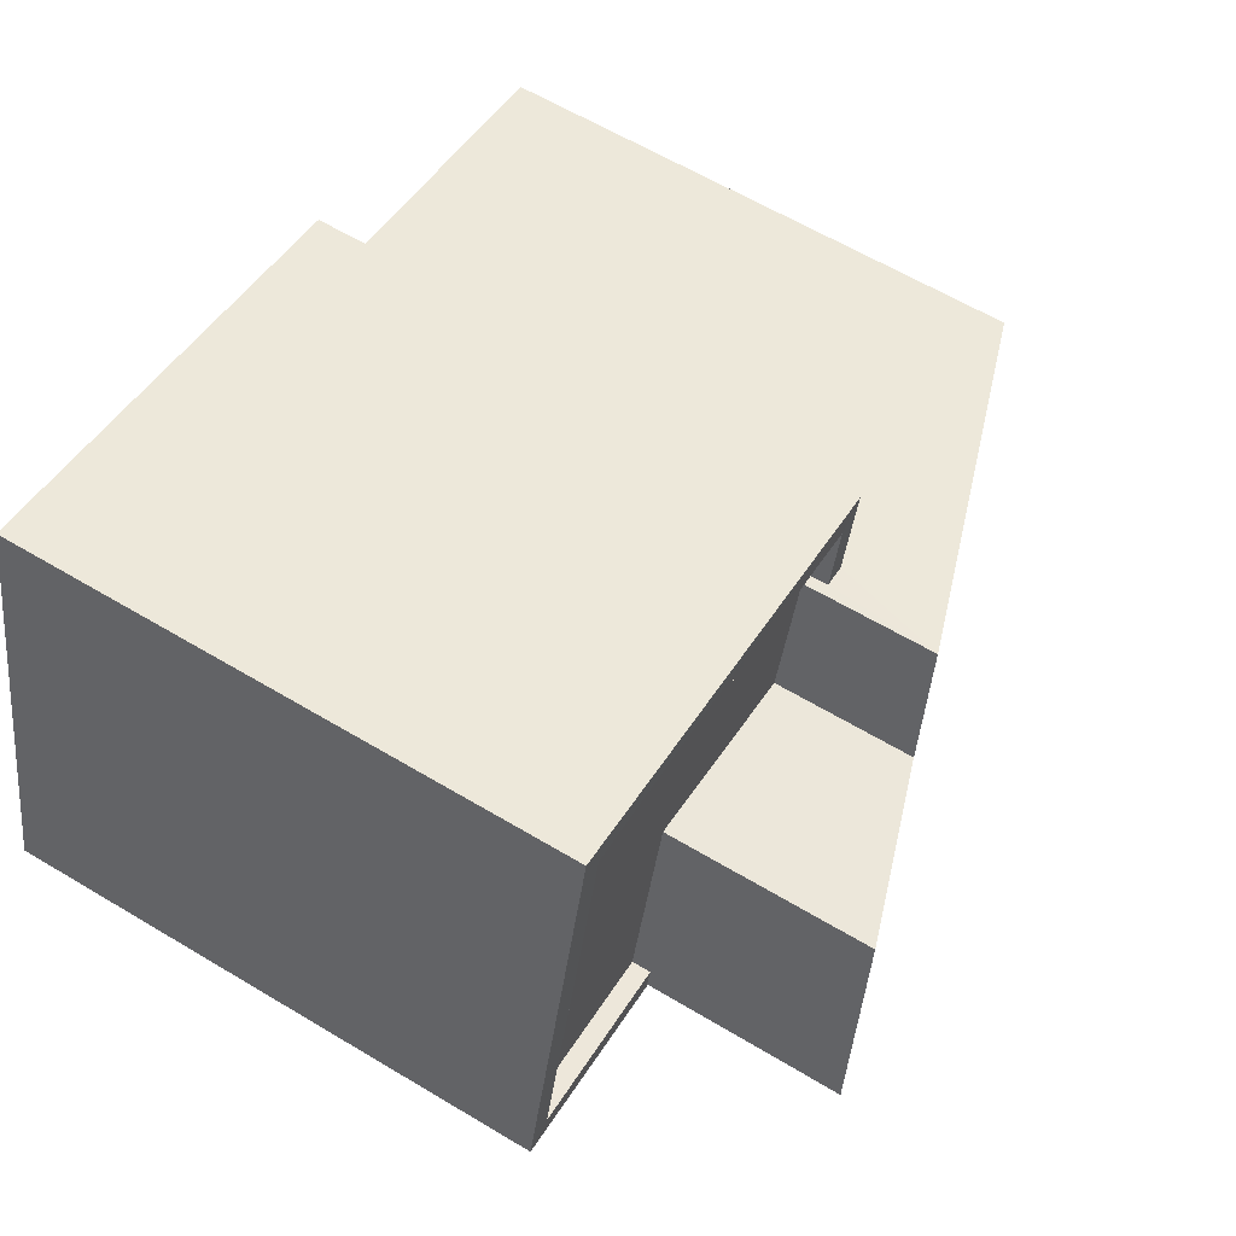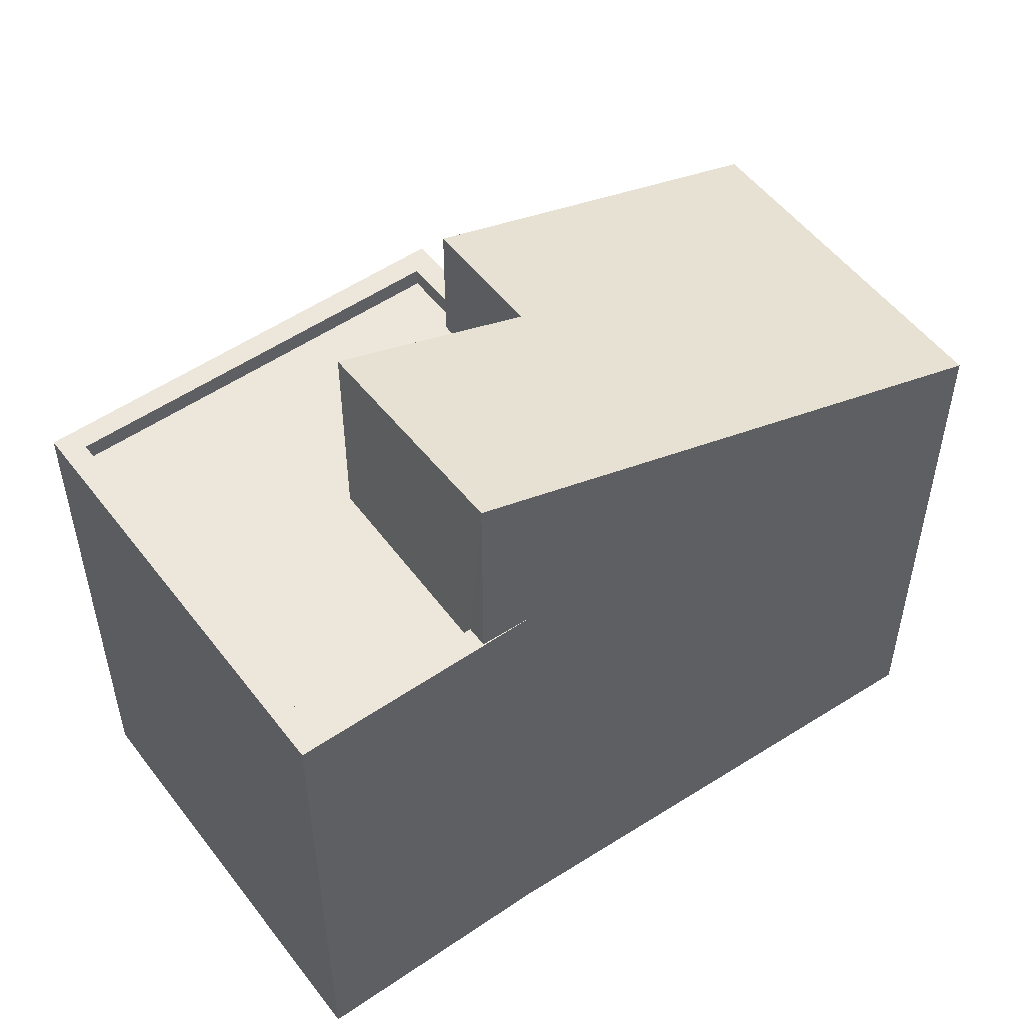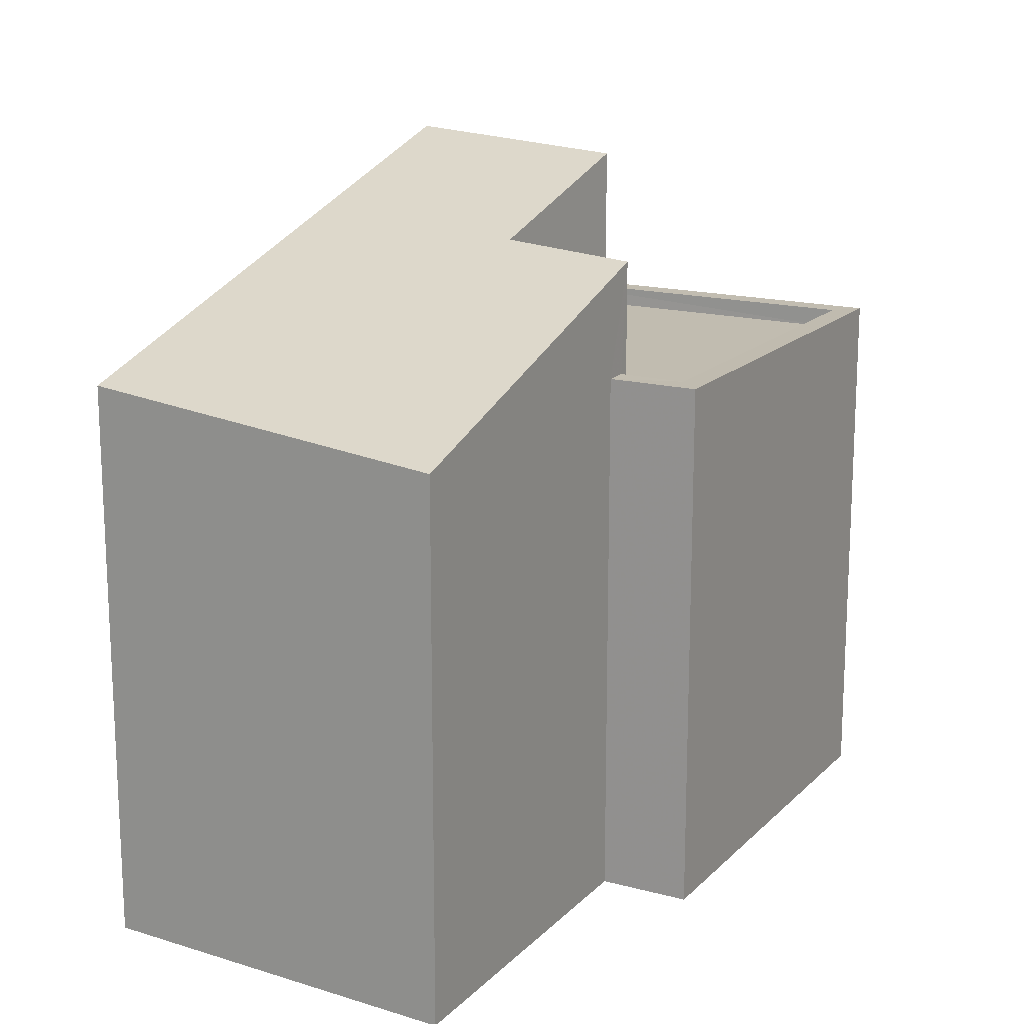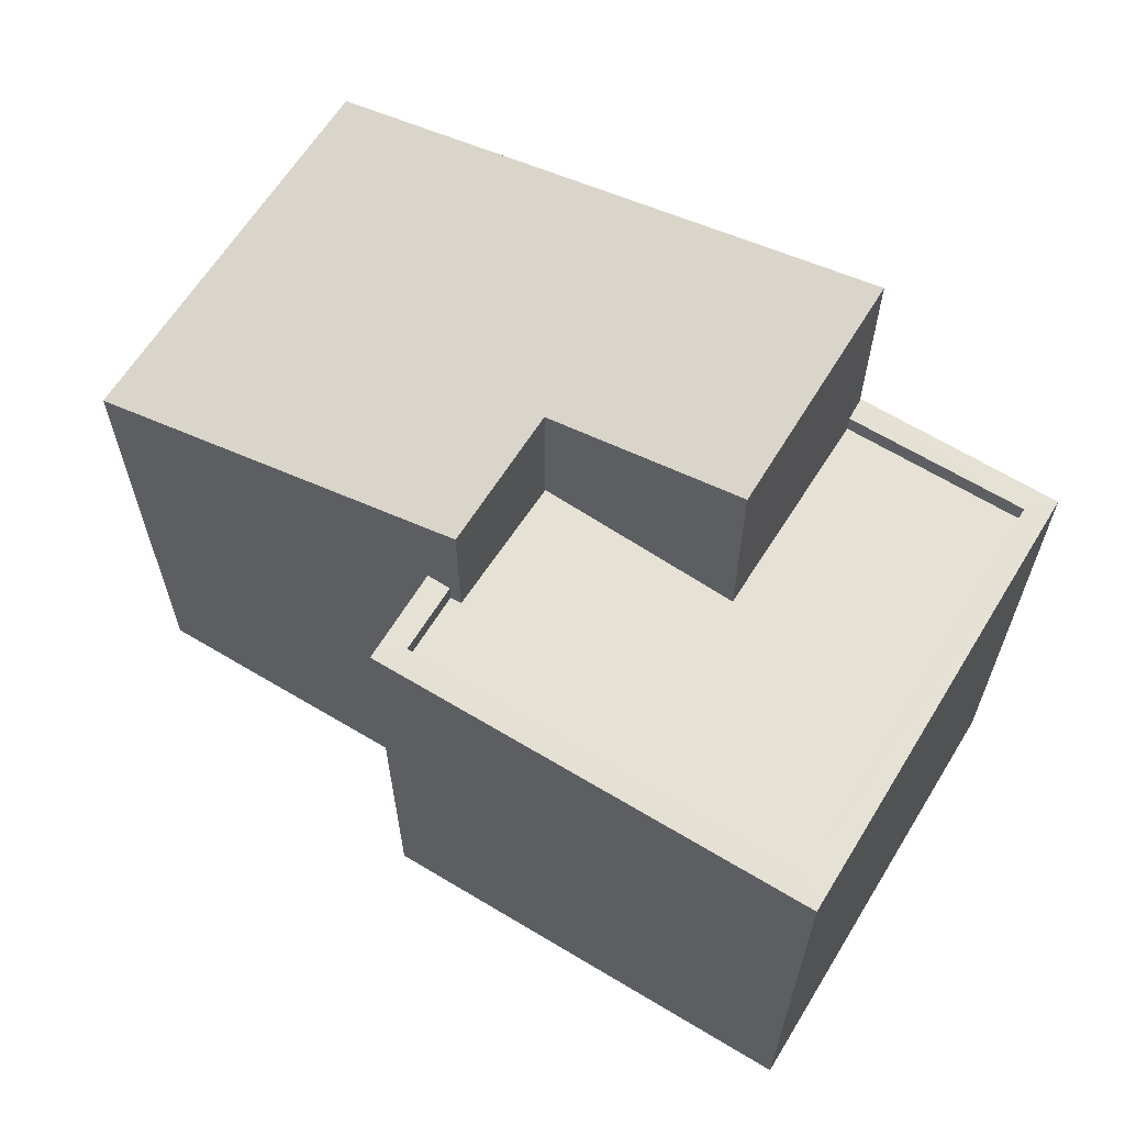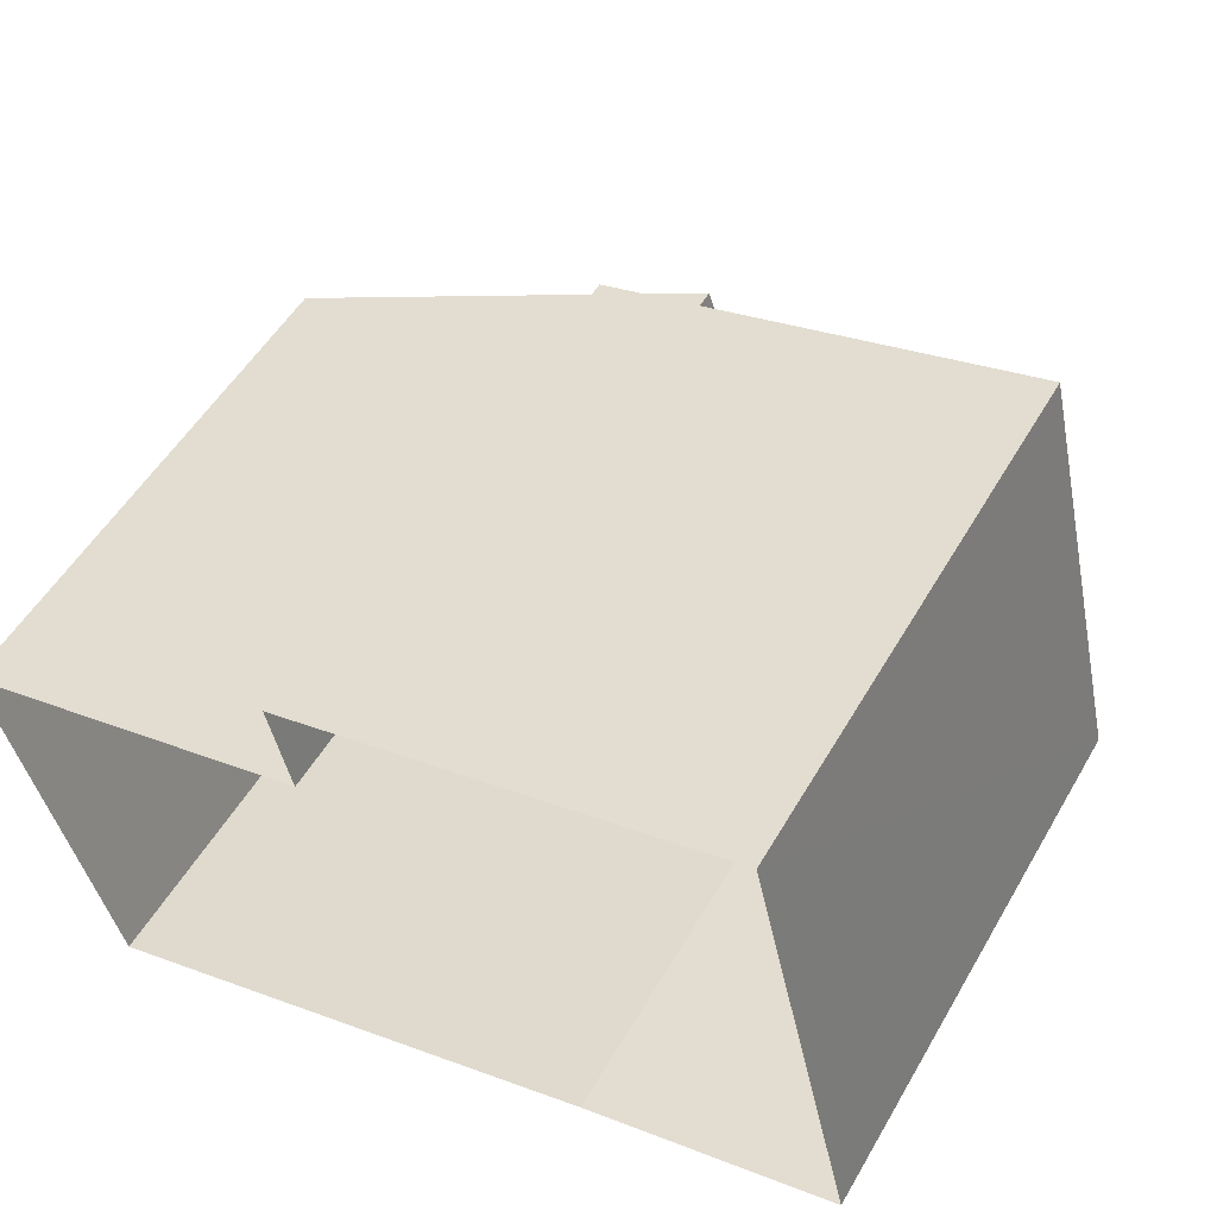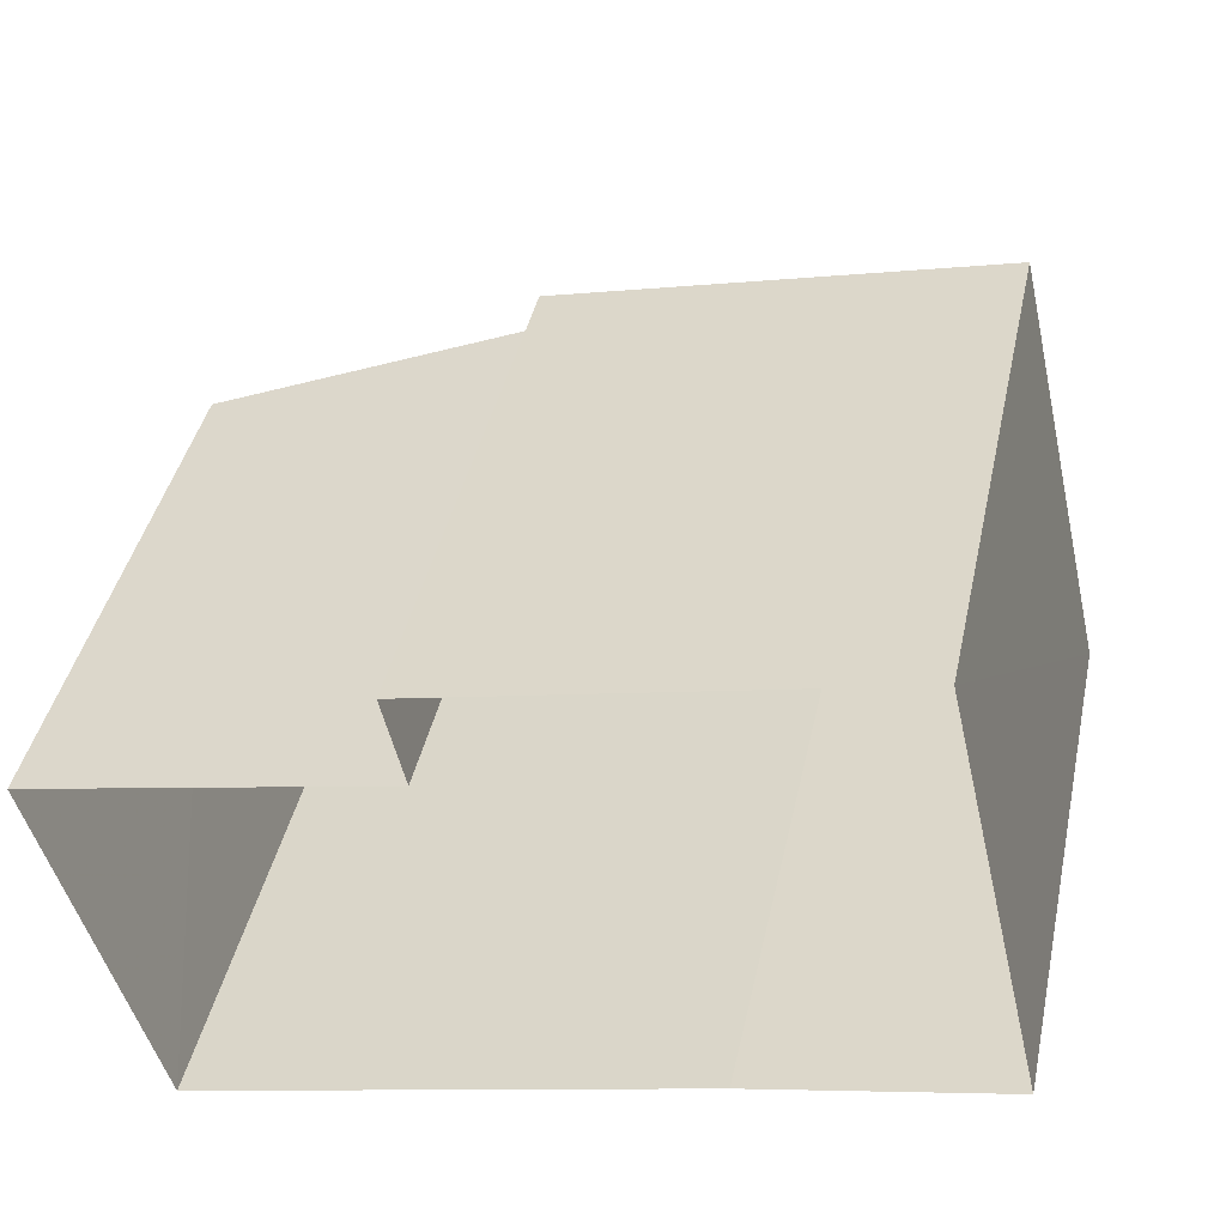
<metadata>
{"format":"obj","ext":"obj","renderer":"f3d","projection":"perspective","resolution":1024,"background":"white","views":[{"elev":62.5,"azim":-58.8,"up":"+Y"},{"elev":52.7,"azim":-49.3,"up":"+Z"},{"elev":16.5,"azim":105.9,"up":"+Z"},{"elev":65.1,"azim":-161.6,"up":"+Z"},{"elev":51.7,"azim":-150.8,"up":"+Y"},{"elev":41.6,"azim":-167.9,"up":"+Y"}]}
</metadata>
<code>
v -8.826e+04 -9.877e+04 7.729
v -8.826e+04 -9.878e+04 7.729
v -8.826e+04 -9.877e+04 7.729
v -8.826e+04 -9.877e+04 7.729
v -8.827e+04 -9.877e+04 7.729
v -8.827e+04 -9.877e+04 7.728
v -8.827e+04 -9.877e+04 7.728
v -8.827e+04 -9.877e+04 14.53
v -8.827e+04 -9.877e+04 14.53
v -8.827e+04 -9.877e+04 14.53
v -8.826e+04 -9.877e+04 14.53
v -8.827e+04 -9.877e+04 14.53
v -8.826e+04 -9.877e+04 14.53
v -8.826e+04 -9.877e+04 14.53
v -8.826e+04 -9.877e+04 14.53
v -8.826e+04 -9.877e+04 14.78
v -8.826e+04 -9.877e+04 14.78
v -8.826e+04 -9.877e+04 14.78
v -8.826e+04 -9.877e+04 14.78
v -8.827e+04 -9.877e+04 14.78
v -8.827e+04 -9.877e+04 14.78
v -8.827e+04 -9.877e+04 14.78
v -8.827e+04 -9.877e+04 14.78
v -8.827e+04 -9.877e+04 14.78
v -8.827e+04 -9.877e+04 14.78
v -8.827e+04 -9.877e+04 14.78
v -8.826e+04 -9.877e+04 16.23
v -8.826e+04 -9.877e+04 16.36
v -8.826e+04 -9.877e+04 14.63
v -8.826e+04 -9.878e+04 15.03
v -8.827e+04 -9.877e+04 17.37
v -8.827e+04 -9.877e+04 17.18
f 1 2 3
f 4 3 5
f 2 6 3
f 6 7 5
f 3 6 5
f 8 9 10
f 10 9 11
f 8 12 9
f 11 13 14
f 13 9 15
f 11 9 13
f 16 17 18
f 19 16 18
f 20 21 22
f 17 23 24
f 21 24 23
f 25 26 20
f 24 21 26
f 17 24 18
f 26 21 20
f 27 28 29
f 29 28 30
f 30 28 31
f 28 32 31
f 18 10 11
f 18 24 10
f 19 18 11
f 14 19 11
f 12 8 26
f 25 12 26
f 26 8 10
f 24 26 10
f 16 4 17
f 16 3 4
f 23 4 5
f 23 17 4
f 21 7 6
f 22 21 6
f 21 5 7
f 21 23 5
f 14 13 19
f 3 29 1
f 13 27 19
f 3 16 29
f 16 27 29
f 19 27 16
f 29 2 1
f 29 30 2
f 31 22 30
f 30 22 2
f 31 20 22
f 2 22 6
f 15 28 27
f 13 15 27
f 9 25 32
f 32 25 31
f 9 12 25
f 31 25 20
f 28 9 32
f 28 15 9

</code>
